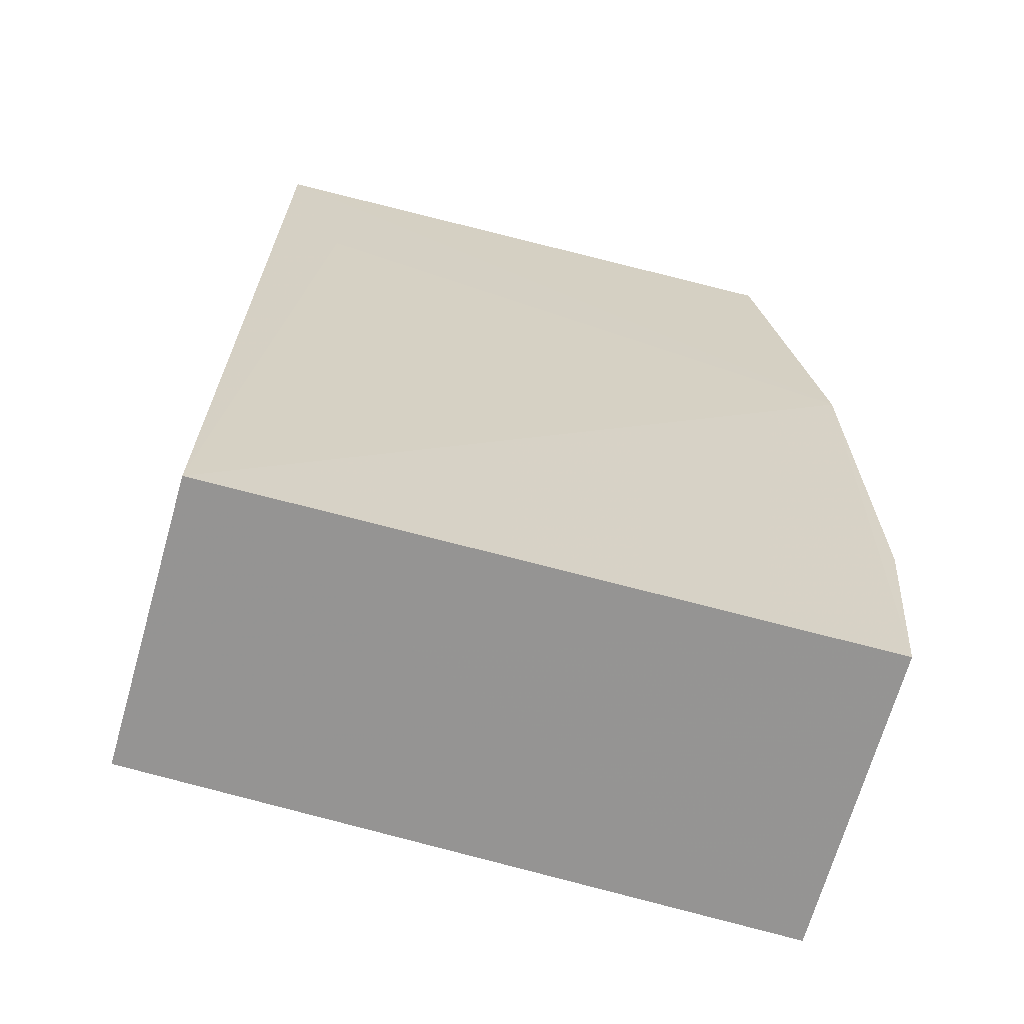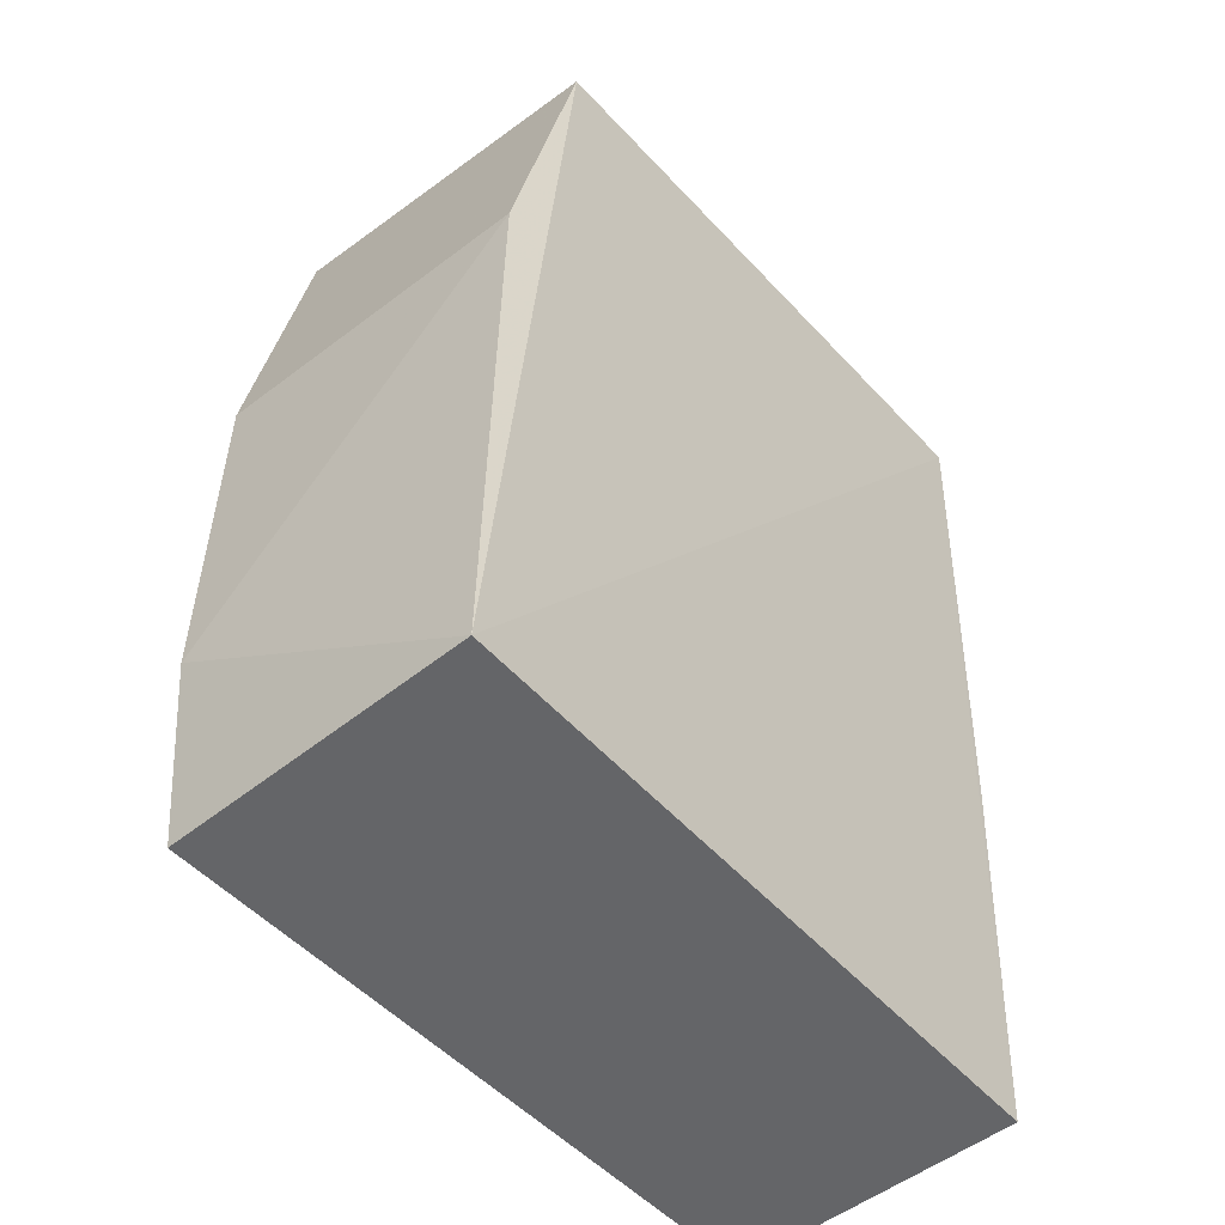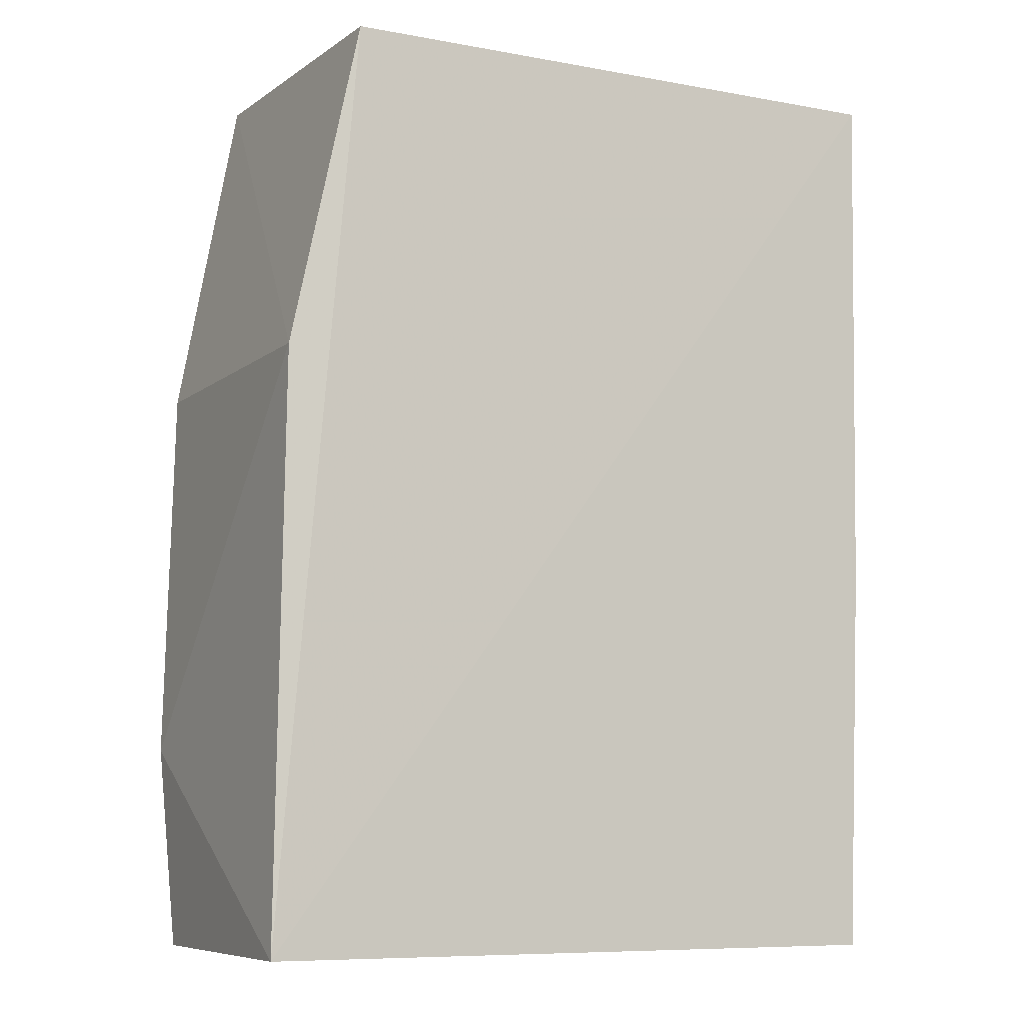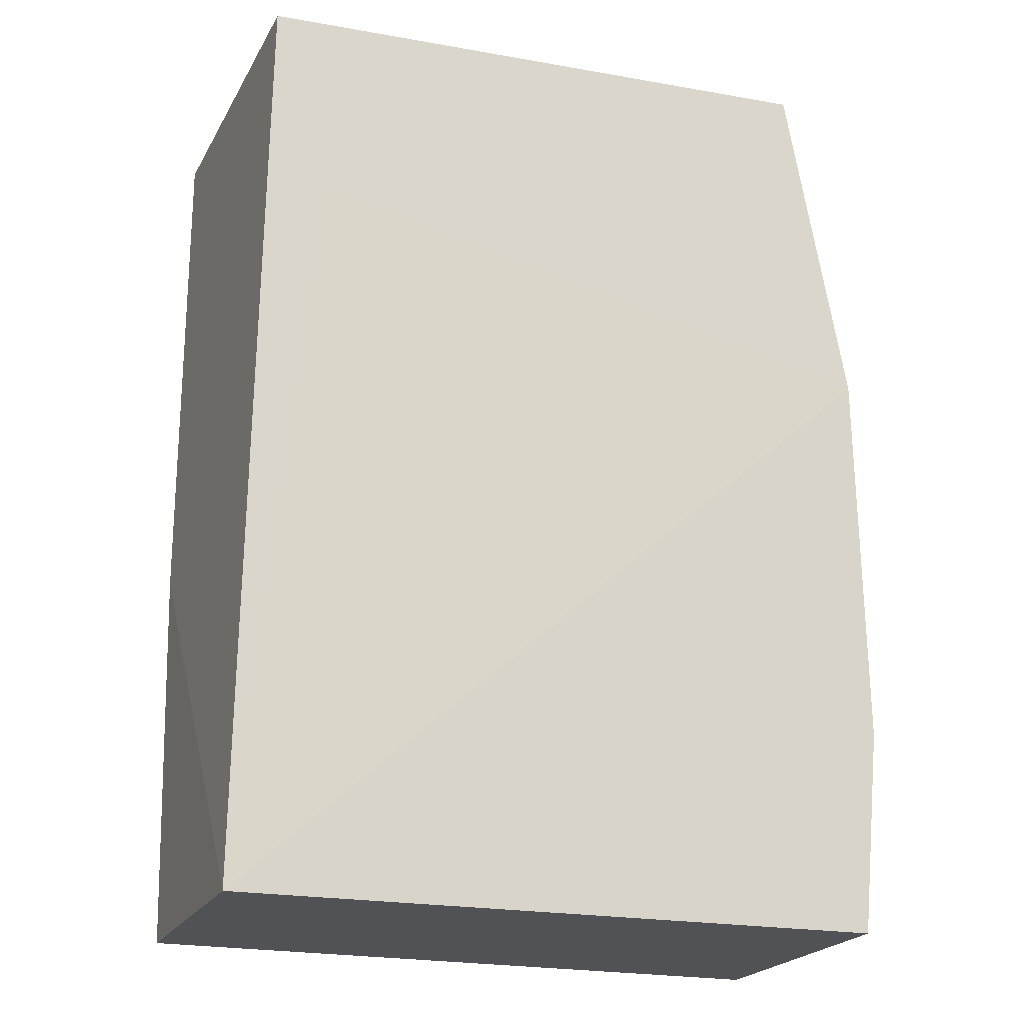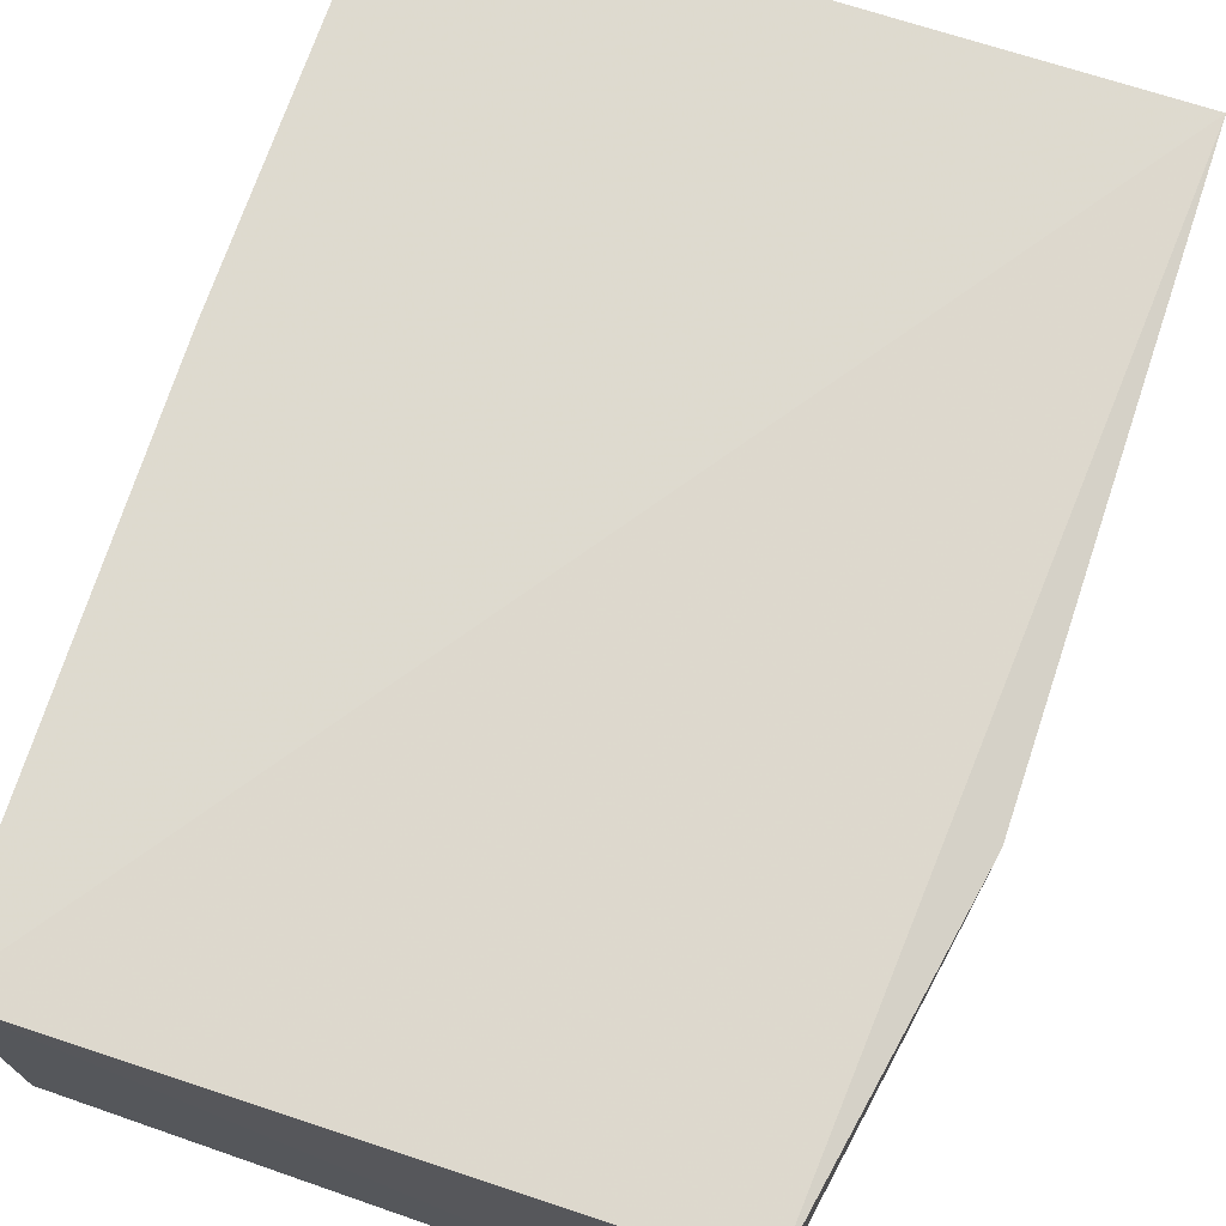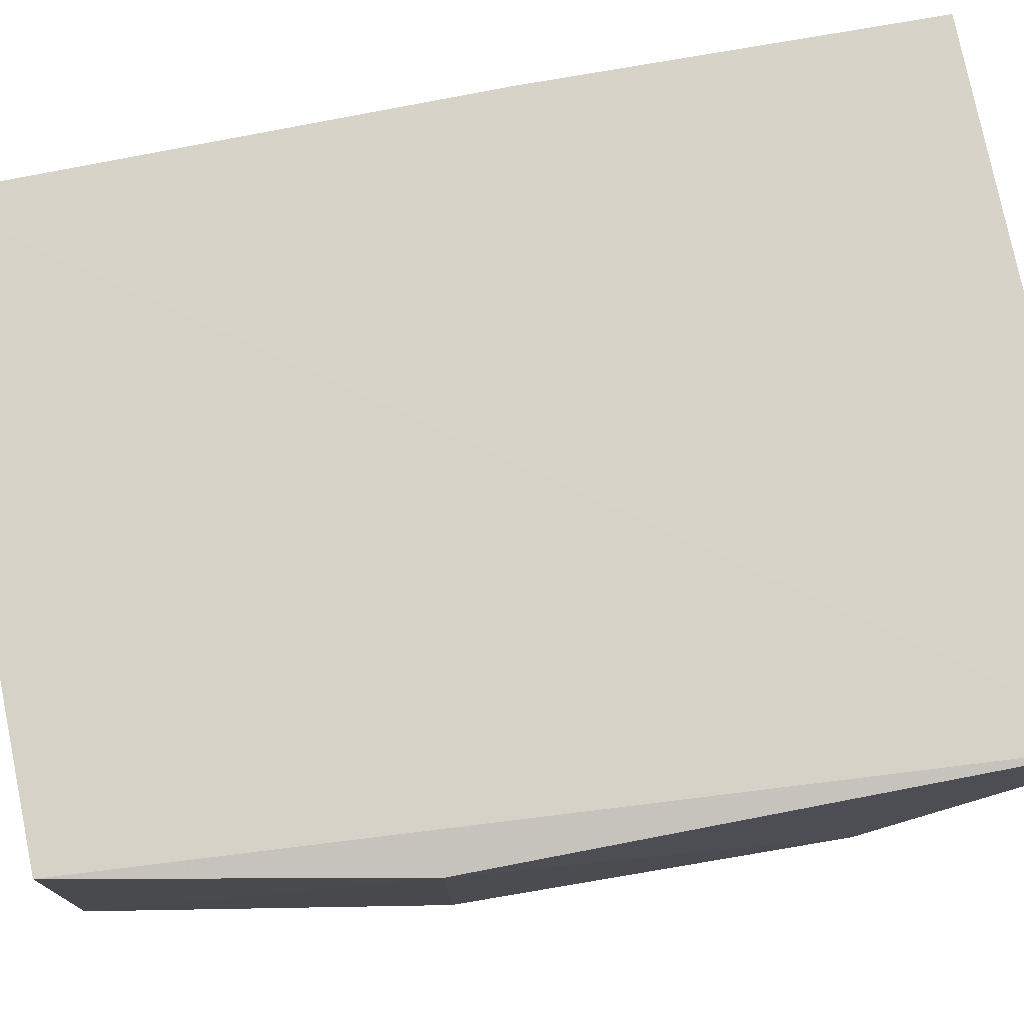
<metadata>
{"format":"obj","ext":"obj","renderer":"f3d","projection":"perspective","resolution":1024,"background":"white","views":[{"elev":-66.8,"azim":163.4,"up":"+Y"},{"elev":-51.8,"azim":-50.0,"up":"+Y"},{"elev":-8.8,"azim":-27.1,"up":"+Y"},{"elev":-20.9,"azim":159.0,"up":"+Y"},{"elev":73.2,"azim":-162.1,"up":"+Z"},{"elev":78.0,"azim":-101.5,"up":"+Z"}]}
</metadata>
<code>
v 0.02838 0.063 0.02516
v 0.02825 0.002194 0.02296
v 0.02783 0.06352 0.002306
v -0.01121 0.06418 0.000924
v -0.01571 0.002085 0.02297
v 0.02843 0.002282 0.003569
v -0.01099 0.06312 0.02435
v -0.01545 0.04138 0.001105
v 0.02864 0.02844 0.0239
v 0.02345 0.05051 0.002348
v -0.01525 0.002247 0.002539
v -0.01528 0.04128 0.02323
v -0.01638 0.01583 0.00209
f 1 3 4
f 5 2 1
f 6 2 5
f 6 3 1
f 7 5 1
f 7 1 4
f 8 4 3
f 9 6 1
f 9 1 2
f 9 2 6
f 10 8 3
f 10 3 6
f 10 6 8
f 11 8 6
f 11 6 5
f 12 7 4
f 12 4 8
f 12 5 7
f 13 11 5
f 13 8 11
f 13 12 8
f 13 5 12

</code>
